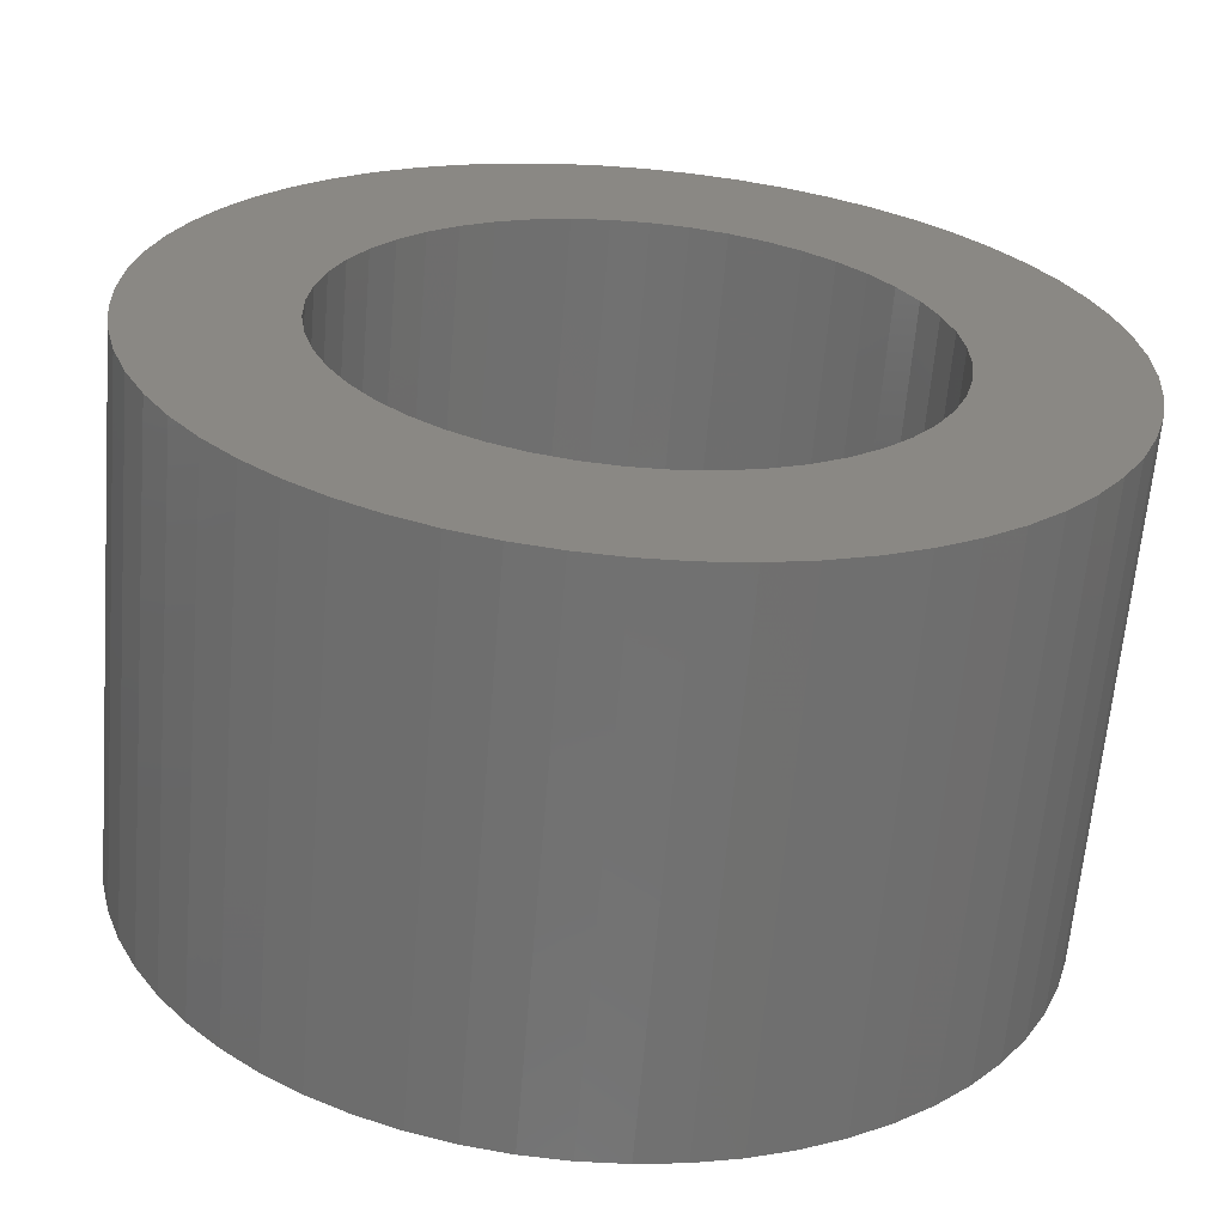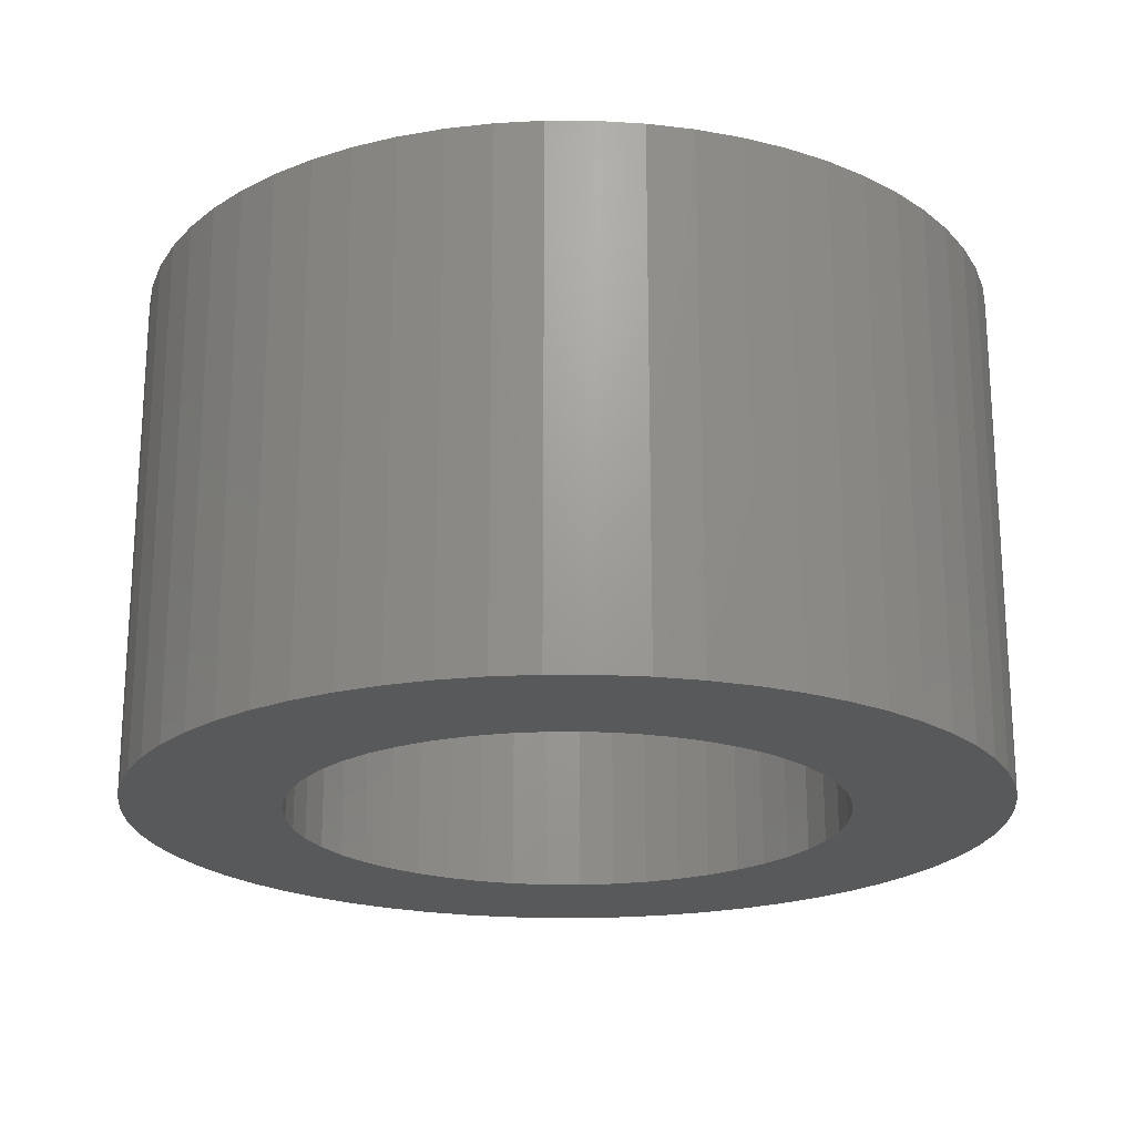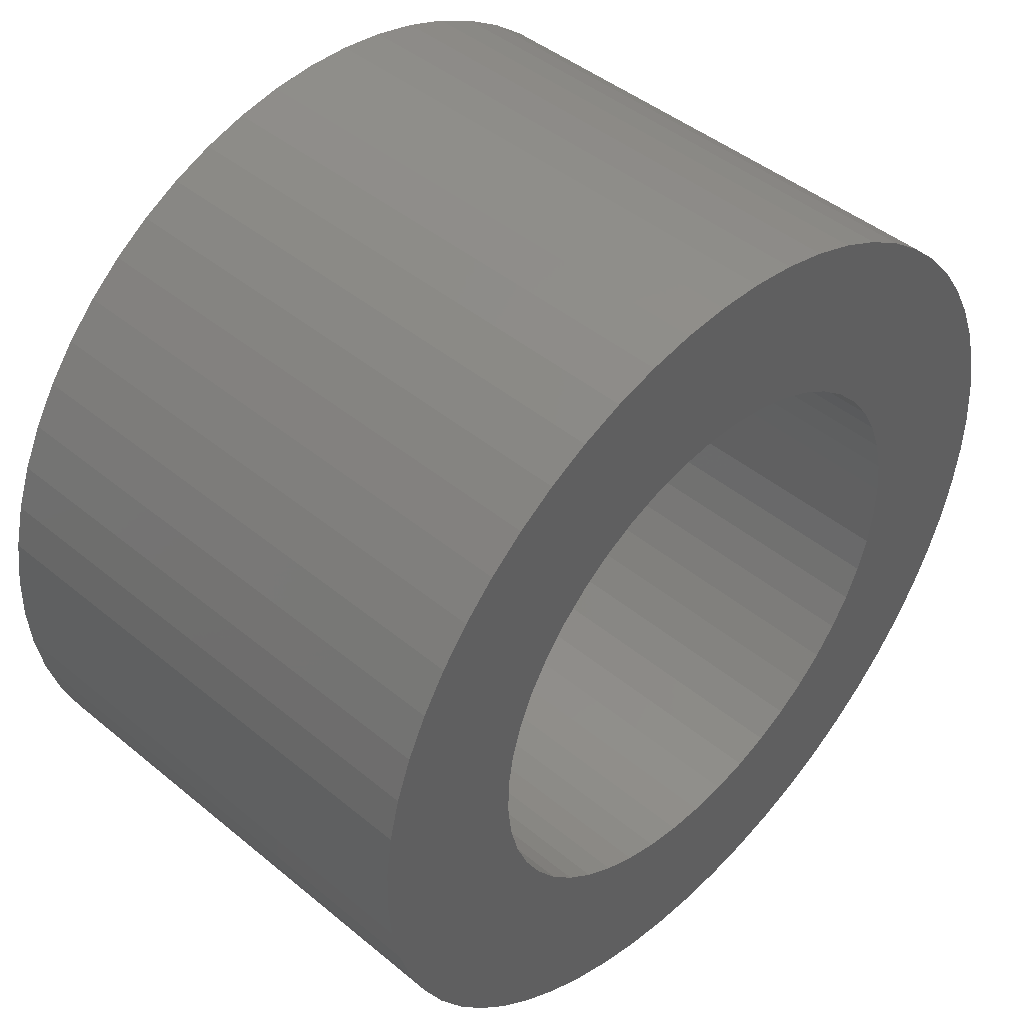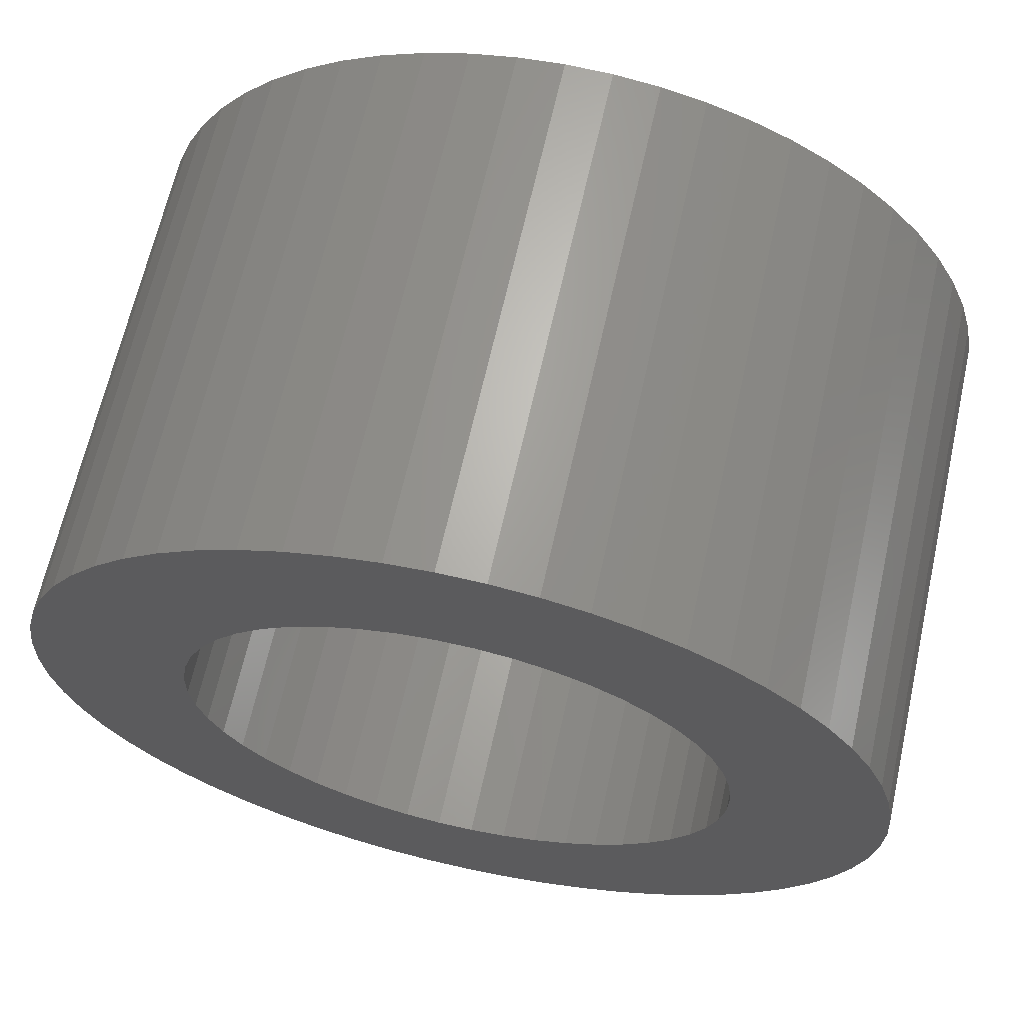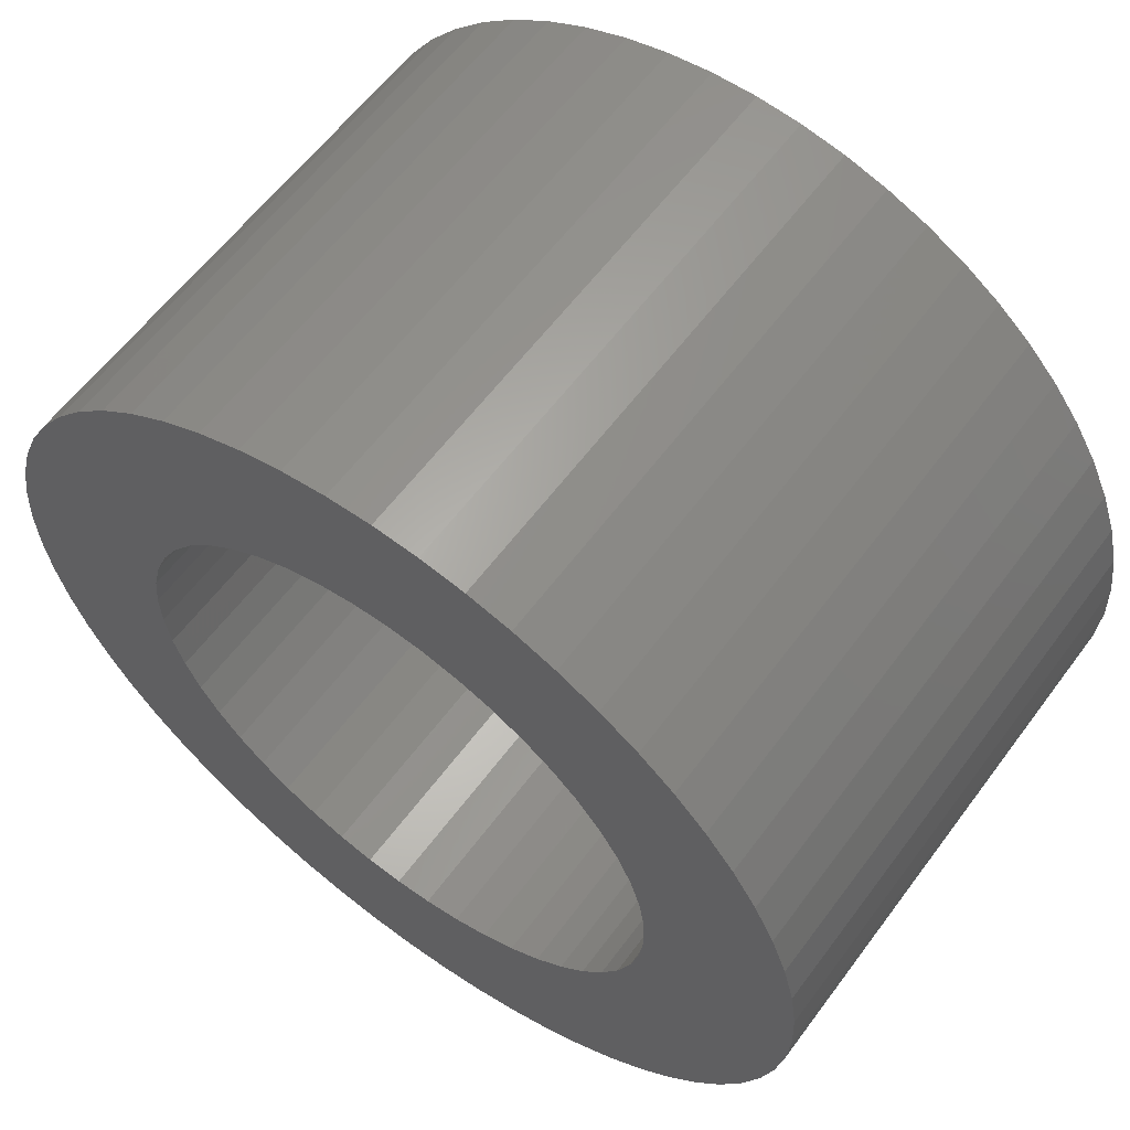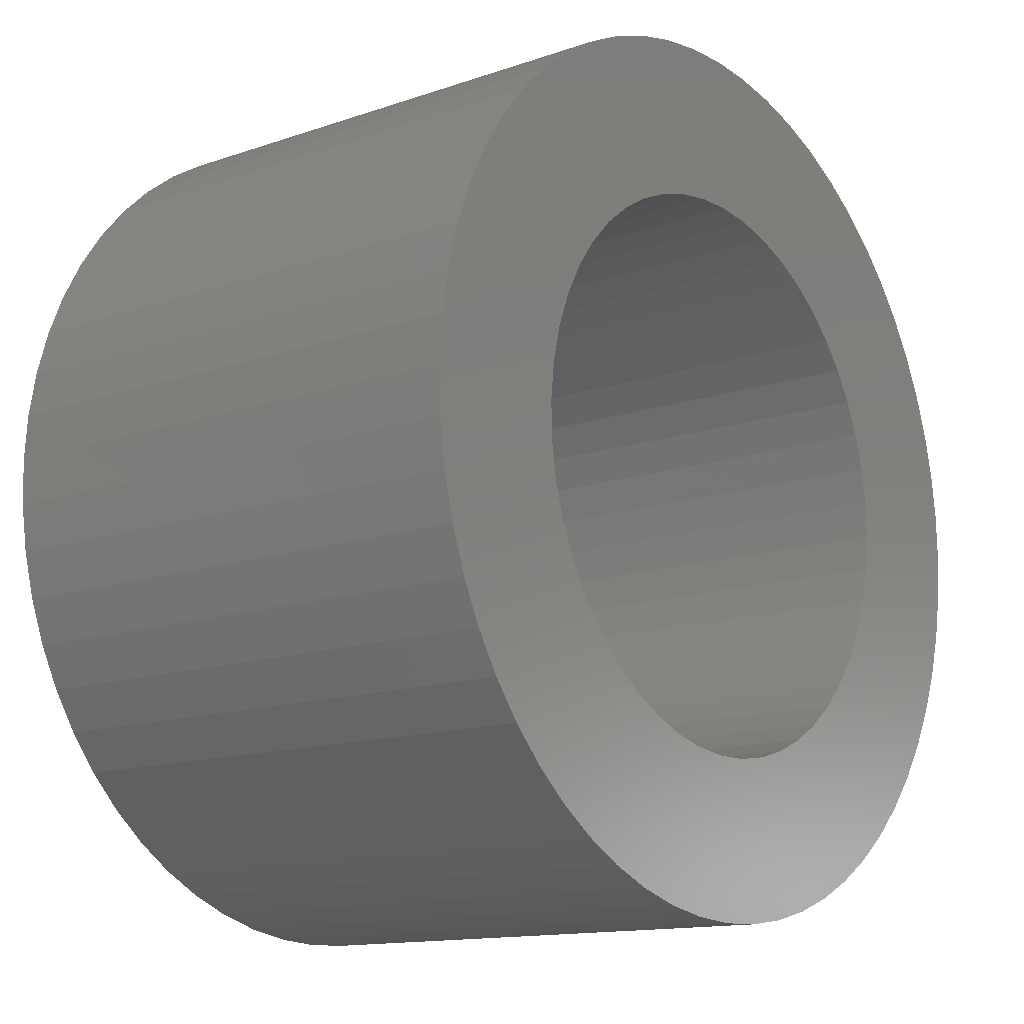
<metadata>
{"format":"stl","ext":"stl","renderer":"f3d","projection":"perspective","resolution":1024,"background":"white","views":[{"elev":-63.4,"azim":175.2,"up":"+Y"},{"elev":-21.0,"azim":-62.2,"up":"+Z"},{"elev":45.0,"azim":-46.3,"up":"+Y"},{"elev":65.6,"azim":12.6,"up":"+Y"},{"elev":60.1,"azim":-143.6,"up":"+Y"},{"elev":-13.5,"azim":127.9,"up":"+Y"}]}
</metadata>
<code>
# stl→obj: 216 verts, 432 faces
v 14.03 14.22 3
v 13.26 13.74 3
v 13.9 14.39 3
v 13.11 13.96 3
v 13.8 14.57 3
v 12.99 14.19 3
v 13.72 14.77 3
v 14.91 13.69 3
v 14.52 12.86 3
v 14.71 13.75 3
v 14.28 12.95 3
v 14.51 13.83 3
v 14.04 13.06 3
v 14.33 13.94 3
v 13.82 13.2 3
v 14.17 14.07 3
v 13.61 13.36 3
v 13.42 13.54 3
v 16.81 14.91 3
v 17.64 14.52 3
v 16.75 14.71 3
v 17.55 14.28 3
v 16.67 14.51 3
v 17.44 14.04 3
v 16.56 14.33 3
v 17.3 13.82 3
v 16.43 14.17 3
v 17.14 13.61 3
v 16.28 14.03 3
v 14.07 16.33 3
v 13.54 17.08 3
v 14.22 16.47 3
v 13.74 17.24 3
v 14.39 16.6 3
v 13.96 17.39 3
v 14.57 16.7 3
v 14.19 17.51 3
v 14.77 16.78 3
v 13.69 15.59 3
v 12.86 15.98 3
v 13.75 15.79 3
v 12.95 16.22 3
v 13.83 15.99 3
v 13.06 16.46 3
v 13.94 16.17 3
v 13.2 16.68 3
v 13.36 16.89 3
v 12.89 14.43 3
v 12.81 14.68 3
v 13.67 14.97 3
v 12.77 14.94 3
v 13.65 15.18 3
v 12.75 15.2 3
v 13.66 15.39 3
v 12.76 15.46 3
v 12.8 15.72 3
v 15.53 13.67 3
v 15.56 12.77 3
v 15.32 13.65 3
v 15.3 12.75 3
v 15.11 13.66 3
v 15.04 12.76 3
v 14.78 12.8 3
v 16.96 13.42 3
v 16.76 13.26 3
v 16.11 13.9 3
v 16.54 13.11 3
v 15.93 13.8 3
v 16.31 12.99 3
v 15.73 13.72 3
v 16.07 12.89 3
v 15.82 12.81 3
v 16.78 15.73 3
v 17.69 15.82 3
v 16.83 15.53 3
v 17.73 15.56 3
v 16.85 15.32 3
v 17.75 15.3 3
v 16.84 15.11 3
v 17.74 15.04 3
v 17.7 14.78 3
v 16.33 16.43 3
v 17.08 16.96 3
v 16.47 16.28 3
v 17.24 16.76 3
v 16.6 16.11 3
v 17.39 16.54 3
v 16.7 15.93 3
v 17.51 16.31 3
v 17.61 16.07 3
v 15.59 16.81 3
v 15.98 17.64 3
v 15.79 16.75 3
v 16.22 17.55 3
v 15.99 16.67 3
v 16.46 17.44 3
v 16.17 16.56 3
v 16.68 17.3 3
v 16.89 17.14 3
v 14.43 17.61 3
v 14.68 17.69 3
v 14.97 16.83 3
v 14.94 17.73 3
v 15.18 16.85 3
v 15.2 17.75 3
v 15.39 16.84 3
v 15.46 17.74 3
v 15.72 17.7 3
v 12.8 15.72 6
v 12.86 15.98 6
v 12.95 16.22 6
v 13.06 16.46 6
v 13.2 16.68 6
v 13.36 16.89 6
v 13.54 17.08 6
v 13.74 17.24 6
v 13.96 17.39 6
v 14.19 17.51 6
v 14.43 17.61 6
v 14.68 17.69 6
v 14.94 17.73 6
v 15.2 17.75 6
v 15.46 17.74 6
v 15.72 17.7 6
v 15.98 17.64 6
v 16.22 17.55 6
v 16.46 17.44 6
v 16.68 17.3 6
v 16.89 17.14 6
v 17.08 16.96 6
v 17.24 16.76 6
v 17.39 16.54 6
v 17.51 16.31 6
v 17.61 16.07 6
v 17.69 15.82 6
v 17.73 15.56 6
v 17.75 15.3 6
v 17.74 15.04 6
v 17.7 14.78 6
v 17.64 14.52 6
v 17.55 14.28 6
v 17.44 14.04 6
v 17.3 13.82 6
v 17.14 13.61 6
v 16.96 13.42 6
v 16.76 13.26 6
v 16.54 13.11 6
v 16.31 12.99 6
v 16.07 12.89 6
v 15.82 12.81 6
v 15.56 12.77 6
v 15.3 12.75 6
v 15.04 12.76 6
v 14.78 12.8 6
v 14.52 12.86 6
v 14.28 12.95 6
v 14.04 13.06 6
v 13.82 13.2 6
v 13.61 13.36 6
v 13.42 13.54 6
v 13.26 13.74 6
v 13.11 13.96 6
v 12.99 14.19 6
v 12.89 14.43 6
v 12.81 14.68 6
v 12.77 14.94 6
v 12.75 15.2 6
v 12.76 15.46 6
v 16.11 13.9 6
v 16.28 14.03 6
v 16.43 14.17 6
v 16.56 14.33 6
v 16.67 14.51 6
v 16.75 14.71 6
v 13.67 14.97 6
v 13.72 14.77 6
v 13.8 14.57 6
v 13.9 14.39 6
v 14.22 16.47 6
v 14.07 16.33 6
v 13.94 16.17 6
v 13.83 15.99 6
v 13.75 15.79 6
v 15.32 13.65 6
v 15.53 13.67 6
v 15.73 13.72 6
v 15.93 13.8 6
v 14.03 14.22 6
v 14.17 14.07 6
v 14.33 13.94 6
v 14.51 13.83 6
v 14.71 13.75 6
v 13.69 15.59 6
v 13.66 15.39 6
v 13.65 15.18 6
v 16.83 15.53 6
v 16.78 15.73 6
v 16.7 15.93 6
v 16.6 16.11 6
v 16.47 16.28 6
v 16.81 14.91 6
v 16.84 15.11 6
v 16.85 15.32 6
v 14.91 13.69 6
v 15.11 13.66 6
v 15.18 16.85 6
v 14.97 16.83 6
v 14.77 16.78 6
v 14.57 16.7 6
v 14.39 16.6 6
v 15.79 16.75 6
v 15.59 16.81 6
v 15.39 16.84 6
v 16.33 16.43 6
v 16.17 16.56 6
v 15.99 16.67 6
f 1 2 3
f 3 2 4
f 3 4 5
f 5 4 6
f 5 6 7
f 8 9 10
f 10 9 11
f 10 11 12
f 12 11 13
f 12 13 14
f 14 13 15
f 14 15 16
f 16 15 17
f 16 17 1
f 1 17 18
f 1 18 2
f 19 20 21
f 21 20 22
f 21 22 23
f 23 22 24
f 23 24 25
f 25 24 26
f 25 26 27
f 27 26 28
f 27 28 29
f 30 31 32
f 32 31 33
f 32 33 34
f 34 33 35
f 34 35 36
f 36 35 37
f 36 37 38
f 39 40 41
f 41 40 42
f 41 42 43
f 43 42 44
f 43 44 45
f 45 44 46
f 45 46 30
f 30 46 47
f 30 47 31
f 6 48 7
f 7 48 49
f 7 49 50
f 50 49 51
f 50 51 52
f 52 51 53
f 52 53 54
f 54 53 55
f 54 55 39
f 39 55 56
f 39 56 40
f 57 58 59
f 59 58 60
f 59 60 61
f 61 60 62
f 61 62 8
f 8 62 63
f 8 63 9
f 28 64 29
f 29 64 65
f 29 65 66
f 66 65 67
f 66 67 68
f 68 67 69
f 68 69 70
f 70 69 71
f 70 71 57
f 57 71 72
f 57 72 58
f 73 74 75
f 75 74 76
f 75 76 77
f 77 76 78
f 77 78 79
f 79 78 80
f 79 80 19
f 19 80 81
f 19 81 20
f 82 83 84
f 84 83 85
f 84 85 86
f 86 85 87
f 86 87 88
f 88 87 89
f 88 89 73
f 73 89 90
f 73 90 74
f 91 92 93
f 93 92 94
f 93 94 95
f 95 94 96
f 95 96 97
f 97 96 98
f 97 98 82
f 82 98 99
f 82 99 83
f 37 100 38
f 38 100 101
f 38 101 102
f 102 101 103
f 102 103 104
f 104 103 105
f 104 105 106
f 106 105 107
f 106 107 91
f 91 107 108
f 91 108 92
f 55 109 56
f 56 109 110
f 56 110 40
f 40 110 111
f 40 111 42
f 42 111 112
f 42 112 44
f 44 112 113
f 44 113 46
f 46 113 114
f 46 114 47
f 47 114 115
f 47 115 31
f 31 115 116
f 31 116 33
f 33 116 117
f 33 117 35
f 35 117 118
f 35 118 37
f 37 118 119
f 37 119 100
f 100 119 120
f 100 120 101
f 101 120 121
f 101 121 103
f 103 121 122
f 103 122 105
f 105 122 123
f 105 123 107
f 107 123 124
f 107 124 108
f 108 124 125
f 108 125 92
f 92 125 126
f 92 126 94
f 94 126 127
f 94 127 96
f 96 127 128
f 96 128 98
f 98 128 129
f 98 129 99
f 99 129 130
f 99 130 83
f 83 130 131
f 83 131 85
f 85 131 132
f 85 132 87
f 87 132 133
f 87 133 89
f 89 133 134
f 89 134 90
f 90 134 135
f 90 135 74
f 74 135 136
f 74 136 76
f 76 136 137
f 76 137 78
f 78 137 138
f 78 138 80
f 80 138 139
f 80 139 81
f 81 139 140
f 81 140 20
f 20 140 141
f 20 141 22
f 22 141 142
f 22 142 24
f 24 142 143
f 24 143 26
f 26 143 144
f 26 144 28
f 28 144 145
f 28 145 64
f 64 145 146
f 64 146 65
f 65 146 147
f 65 147 67
f 67 147 148
f 67 148 69
f 69 148 149
f 69 149 71
f 71 149 150
f 71 150 72
f 72 150 151
f 72 151 58
f 58 151 152
f 58 152 60
f 60 152 153
f 60 153 62
f 62 153 154
f 62 154 63
f 63 154 155
f 63 155 9
f 9 155 156
f 9 156 11
f 11 156 157
f 11 157 13
f 13 157 158
f 13 158 15
f 15 158 159
f 15 159 17
f 17 159 160
f 17 160 18
f 18 160 161
f 18 161 2
f 2 161 162
f 2 162 4
f 4 162 163
f 4 163 6
f 6 163 164
f 6 164 48
f 48 164 165
f 48 165 49
f 49 165 166
f 49 166 51
f 51 166 167
f 51 167 53
f 53 167 168
f 53 168 55
f 55 168 109
f 169 146 170
f 170 146 145
f 170 145 171
f 171 145 144
f 171 144 172
f 172 144 143
f 172 143 173
f 173 143 142
f 173 142 174
f 175 165 176
f 176 165 164
f 176 164 177
f 177 164 163
f 177 163 178
f 179 115 180
f 180 115 114
f 180 114 181
f 181 114 113
f 181 113 182
f 182 113 112
f 182 112 183
f 184 151 185
f 185 151 150
f 185 150 186
f 186 150 149
f 186 149 187
f 187 149 148
f 187 148 169
f 169 148 147
f 169 147 146
f 163 162 178
f 178 162 161
f 178 161 188
f 188 161 160
f 188 160 189
f 189 160 159
f 189 159 190
f 190 159 158
f 190 158 191
f 191 158 157
f 191 157 192
f 112 111 183
f 183 111 110
f 183 110 193
f 193 110 109
f 193 109 194
f 194 109 168
f 194 168 195
f 195 168 167
f 195 167 175
f 175 167 166
f 175 166 165
f 196 135 197
f 197 135 134
f 197 134 198
f 198 134 133
f 198 133 199
f 199 133 132
f 199 132 200
f 142 141 174
f 174 141 140
f 174 140 201
f 201 140 139
f 201 139 202
f 202 139 138
f 202 138 203
f 203 138 137
f 203 137 196
f 196 137 136
f 196 136 135
f 157 156 192
f 192 156 155
f 192 155 204
f 204 155 154
f 204 154 205
f 205 154 153
f 205 153 184
f 184 153 152
f 184 152 151
f 206 121 207
f 207 121 120
f 207 120 208
f 208 120 119
f 208 119 209
f 209 119 118
f 209 118 210
f 210 118 117
f 210 117 179
f 179 117 116
f 179 116 115
f 211 125 212
f 212 125 124
f 212 124 213
f 213 124 123
f 213 123 206
f 206 123 122
f 206 122 121
f 132 131 200
f 200 131 130
f 200 130 214
f 214 130 129
f 214 129 215
f 215 129 128
f 215 128 216
f 216 128 127
f 216 127 211
f 211 127 126
f 211 126 125
f 194 54 193
f 193 54 39
f 193 39 183
f 183 39 41
f 183 41 182
f 182 41 43
f 182 43 181
f 181 43 45
f 181 45 180
f 180 45 30
f 180 30 179
f 179 30 32
f 179 32 210
f 210 32 34
f 210 34 209
f 209 34 36
f 209 36 208
f 208 36 38
f 208 38 207
f 207 38 102
f 207 102 206
f 206 102 104
f 206 104 213
f 213 104 106
f 213 106 212
f 212 106 91
f 212 91 211
f 211 91 93
f 211 93 216
f 216 93 95
f 216 95 215
f 215 95 97
f 215 97 214
f 214 97 82
f 214 82 200
f 200 82 84
f 200 84 199
f 199 84 86
f 199 86 198
f 198 86 88
f 198 88 197
f 197 88 73
f 197 73 196
f 196 73 75
f 196 75 203
f 203 75 77
f 203 77 202
f 202 77 79
f 202 79 201
f 201 79 19
f 201 19 174
f 174 19 21
f 174 21 173
f 173 21 23
f 173 23 172
f 172 23 25
f 172 25 171
f 171 25 27
f 171 27 170
f 170 27 29
f 170 29 169
f 169 29 66
f 169 66 187
f 187 66 68
f 187 68 186
f 186 68 70
f 186 70 185
f 185 70 57
f 185 57 184
f 184 57 59
f 184 59 205
f 205 59 61
f 205 61 204
f 204 61 8
f 204 8 192
f 192 8 10
f 192 10 191
f 191 10 12
f 191 12 190
f 190 12 14
f 190 14 189
f 189 14 16
f 189 16 188
f 188 16 1
f 188 1 178
f 178 1 3
f 178 3 177
f 177 3 5
f 177 5 176
f 176 5 7
f 176 7 175
f 175 7 50
f 175 50 195
f 195 50 52
f 195 52 194
f 194 52 54

</code>
